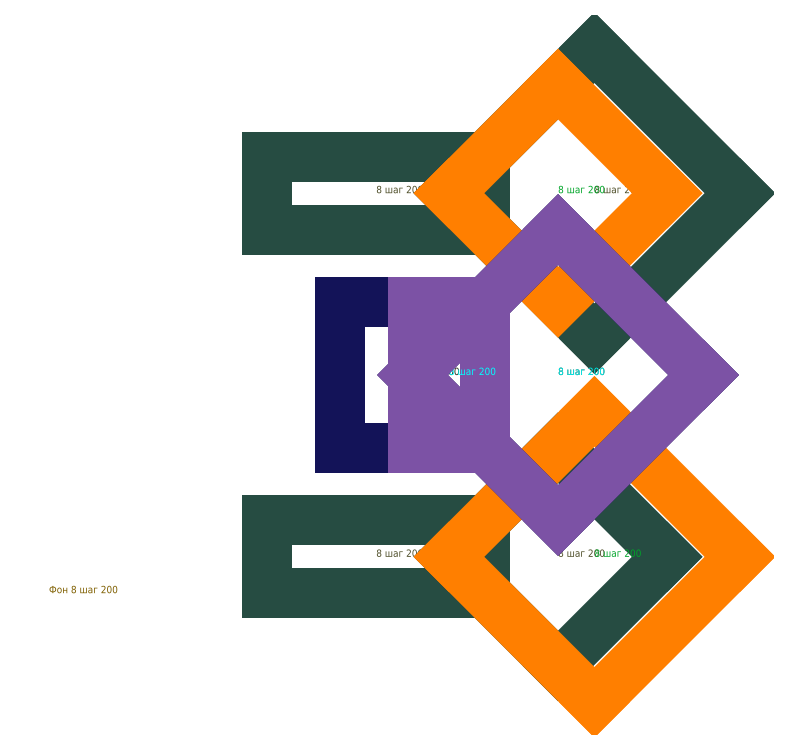
<metadata>
{"format":"dxf","ext":"dxf","renderer":"ezdxf+matplotlib","layout":"modelspace","background":"white","min_lineweight":24,"dpi":150}
</metadata>
<code>
0
SECTION
2
ENTITIES
0
TEXT
8
TEXT
10
0
20
0
30
0
40
0.05
1
Фон 8 шаг 200
11
0
21
0
31
0
0
LINE
8
Top_X
10
1.5
20
0.5
30
0
11
3
21
0.5
31
0
0
LINE
8
Top_X
10
3
20
0.5
30
0
11
3
21
5e-19
31
0
0
LINE
8
Top_X
10
3
20
5e-19
30
0
11
1.5
21
-1.5e-09
31
0
0
LINE
8
Top_X
10
1.5
20
-1.5e-09
30
0
11
1.5
21
0.5
31
0
0
TEXT
8
TEXT_Top_X
10
2.25
20
0.25
30
0
40
0.05
1
8 шаг 200
11
2.25
21
0.25
31
0
0
LINE
8
Top_X
10
2.75
20
0.25
30
0
11
3.5
21
1
31
0
0
LINE
8
Top_X
10
3.5
20
1
30
0
11
4.25
21
0.25
31
0
0
LINE
8
Top_X
10
4.25
20
0.25
30
0
11
3.5
21
-0.5
31
0
0
LINE
8
Top_X
10
3.5
20
-0.5
30
0
11
2.75
21
0.25
31
0
0
TEXT
8
TEXT_Top_X
10
3.5
20
0.25
30
0
40
0.05
1
8 шаг 200
11
3.5
21
0.25
31
0
0
LINE
8
Top_X
10
1.5
20
3
30
0
11
3
21
3
31
0
0
LINE
8
Top_X
10
3
20
3
30
0
11
3
21
2.5
31
0
0
LINE
8
Top_X
10
3
20
2.5
30
0
11
1.5
21
2.5
31
0
0
LINE
8
Top_X
10
1.5
20
2.5
30
0
11
1.5
21
3
31
0
0
TEXT
8
TEXT_Top_X
10
2.25
20
2.75
30
0
40
0.05
1
8 шаг 200
11
2.25
21
2.75
31
0
0
LINE
8
Top_X
10
2.75
20
2.75
30
0
11
3.75
21
3.75
31
0
0
LINE
8
Top_X
10
3.75
20
3.75
30
0
11
4.75
21
2.75
31
0
0
LINE
8
Top_X
10
4.75
20
2.75
30
0
11
3.75
21
1.75
31
0
0
LINE
8
Top_X
10
3.75
20
1.75
30
0
11
2.75
21
2.75
31
0
0
TEXT
8
TEXT_Top_X
10
3.75
20
2.75
30
0
40
0.05
1
8 шаг 200
11
3.75
21
2.75
31
0
0
LINE
8
Top_Y
10
2.75
20
0.25
30
0
11
3.75
21
1.25
31
0
0
LINE
8
Top_Y
10
3.75
20
1.25
30
0
11
4.75
21
0.25
31
0
0
LINE
8
Top_Y
10
4.75
20
0.25
30
0
11
3.75
21
-0.75
31
0
0
LINE
8
Top_Y
10
3.75
20
-0.75
30
0
11
2.75
21
0.25
31
0
0
TEXT
8
TEXT_Top_Y
10
3.75
20
0.25
30
0
40
0.05
1
8 шаг 200
11
3.75
21
0.25
31
0
0
LINE
8
Top_Y
10
2.75
20
2.75
30
0
11
3.5
21
3.5
31
0
0
LINE
8
Top_Y
10
3.5
20
3.5
30
0
11
4.25
21
2.75
31
0
0
LINE
8
Top_Y
10
4.25
20
2.75
30
0
11
3.5
21
2
31
0
0
LINE
8
Top_Y
10
3.5
20
2
30
0
11
2.75
21
2.75
31
0
0
TEXT
8
TEXT_Top_Y
10
3.5
20
2.75
30
0
40
0.05
1
8 шаг 200
11
3.5
21
2.75
31
0
0
LINE
8
Bot_X
10
2
20
2
30
0
11
3
21
2
31
0
0
LINE
8
Bot_X
10
3
20
2
30
0
11
3
21
1
31
0
0
LINE
8
Bot_X
10
3
20
1
30
0
11
2
21
1
31
0
0
LINE
8
Bot_X
10
2
20
1
30
0
11
2
21
2
31
0
0
TEXT
8
TEXT_Bot_X
10
2.5
20
1.5
30
0
40
0.05
1
8 шаг 200
11
2.5
21
1.5
31
0
0
LINE
8
Bot_X
10
2.5
20
1.5
30
0
11
3.5
21
2.5
31
0
0
LINE
8
Bot_X
10
3.5
20
2.5
30
0
11
4.5
21
1.5
31
0
0
LINE
8
Bot_X
10
4.5
20
1.5
30
0
11
3.5
21
0.5
31
0
0
LINE
8
Bot_X
10
3.5
20
0.5
30
0
11
2.5
21
1.5
31
0
0
TEXT
8
TEXT_Bot_X
10
3.5
20
1.5
30
0
40
0.05
1
8 шаг 200
11
3.5
21
1.5
31
0
0
LINE
8
Bot_Y
10
2.5
20
2
30
0
11
3
21
2
31
0
0
LINE
8
Bot_Y
10
3
20
2
30
0
11
3
21
1
31
0
0
LINE
8
Bot_Y
10
3
20
1
30
0
11
2.5
21
1
31
0
0
LINE
8
Bot_Y
10
2.5
20
1
30
0
11
2.5
21
2
31
0
0
TEXT
8
TEXT_Bot_Y
10
2.75
20
1.5
30
0
40
0.05
1
8 шаг 200
11
2.75
21
1.5
31
0
0
LINE
8
Bot_Y
10
2.5
20
1.5
30
0
11
3.5
21
2.5
31
0
0
LINE
8
Bot_Y
10
3.5
20
2.5
30
0
11
4.5
21
1.5
31
0
0
LINE
8
Bot_Y
10
4.5
20
1.5
30
0
11
3.5
21
0.5
31
0
0
LINE
8
Bot_Y
10
3.5
20
0.5
30
0
11
2.5
21
1.5
31
0
0
TEXT
8
TEXT_Bot_Y
10
3.5
20
1.5
30
0
40
0.05
1
8 шаг 200
11
3.5
21
1.5
31
0
0
ENDSEC
0
EOF

</code>
